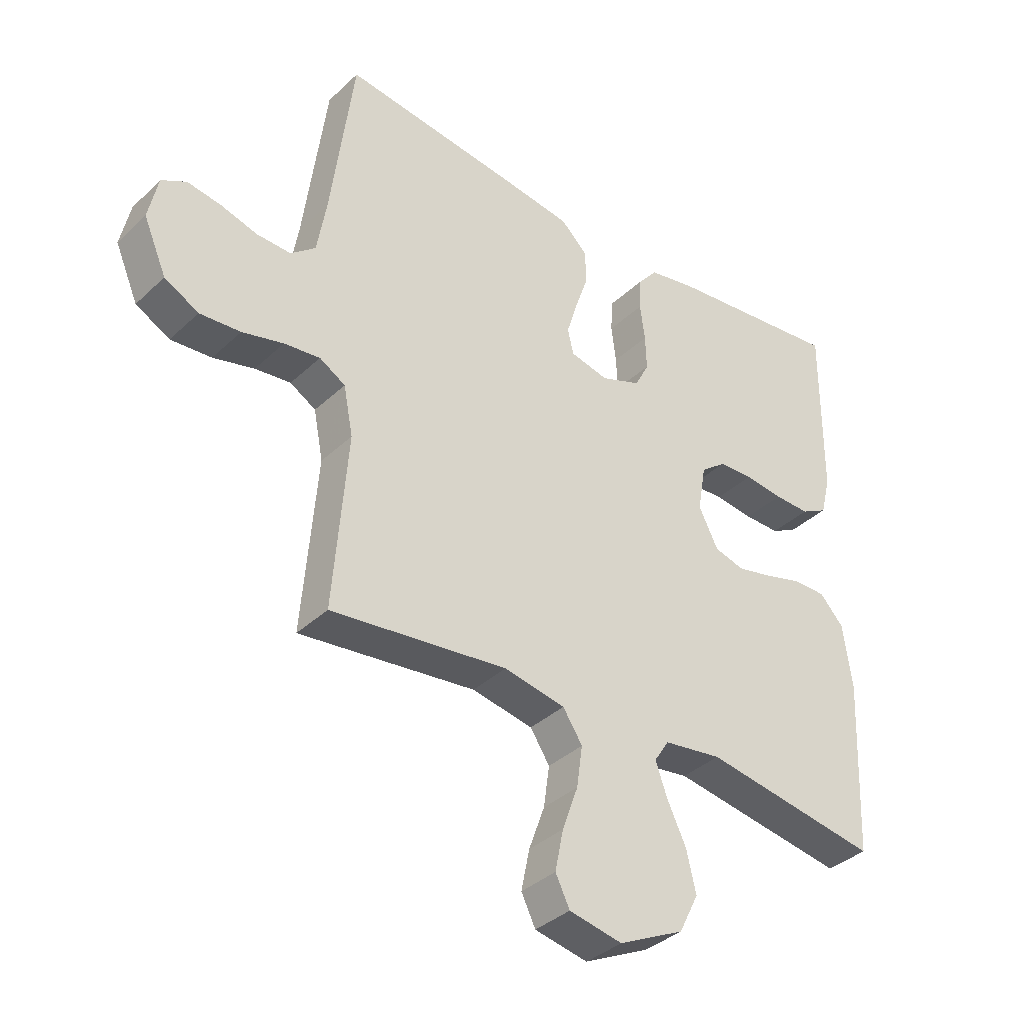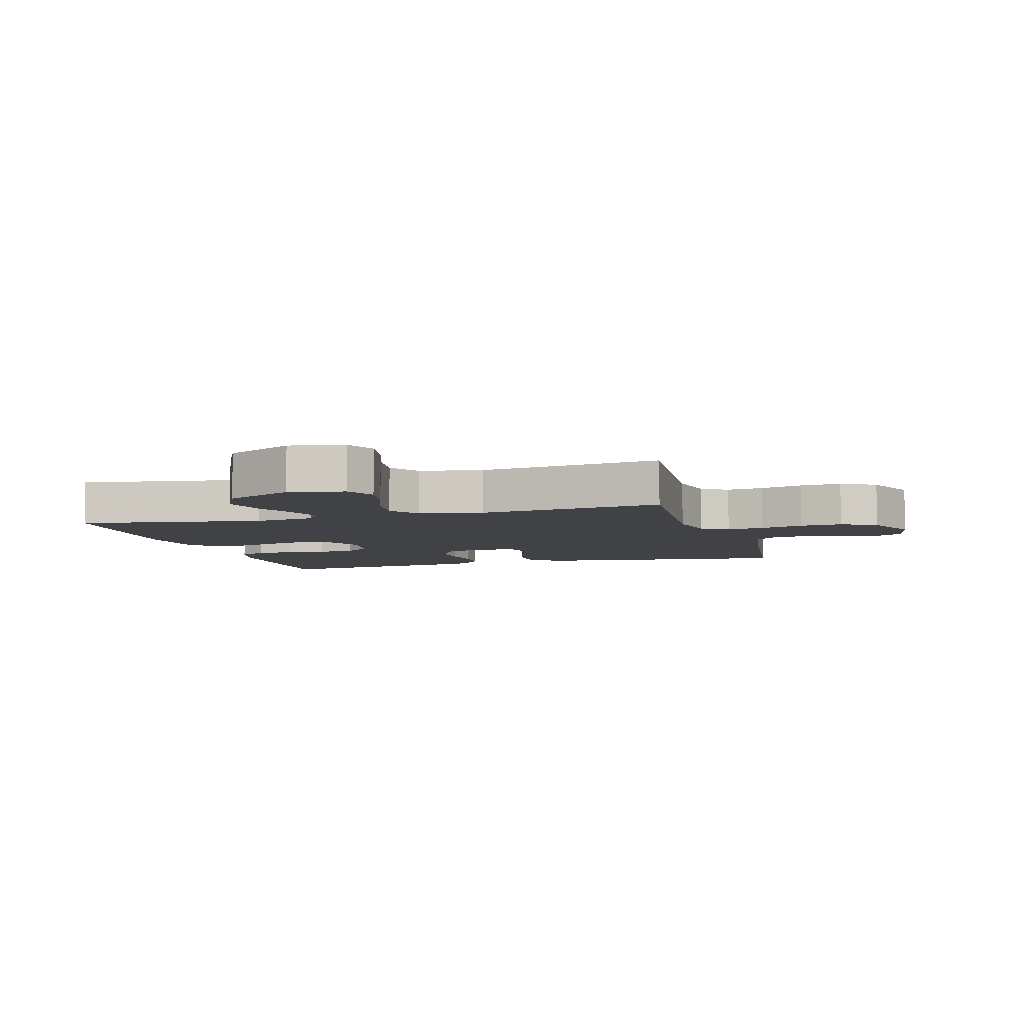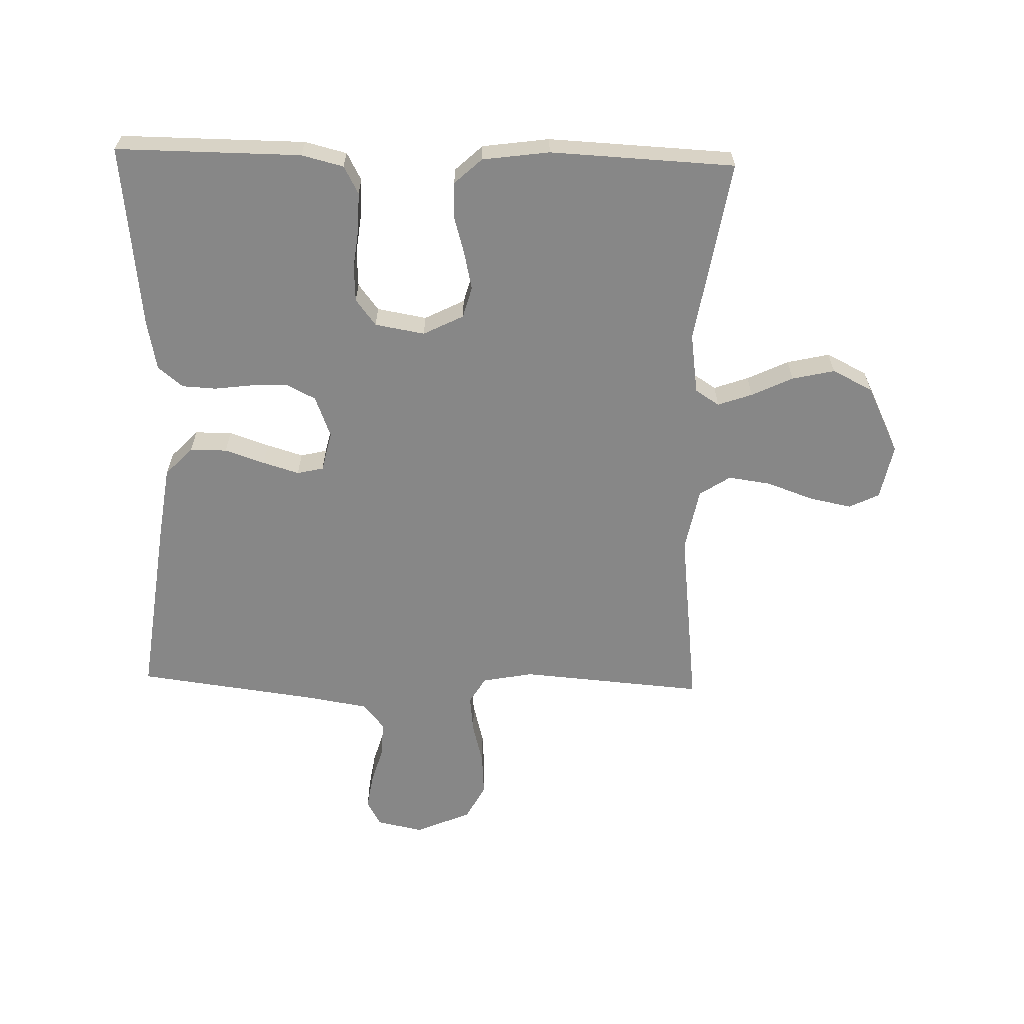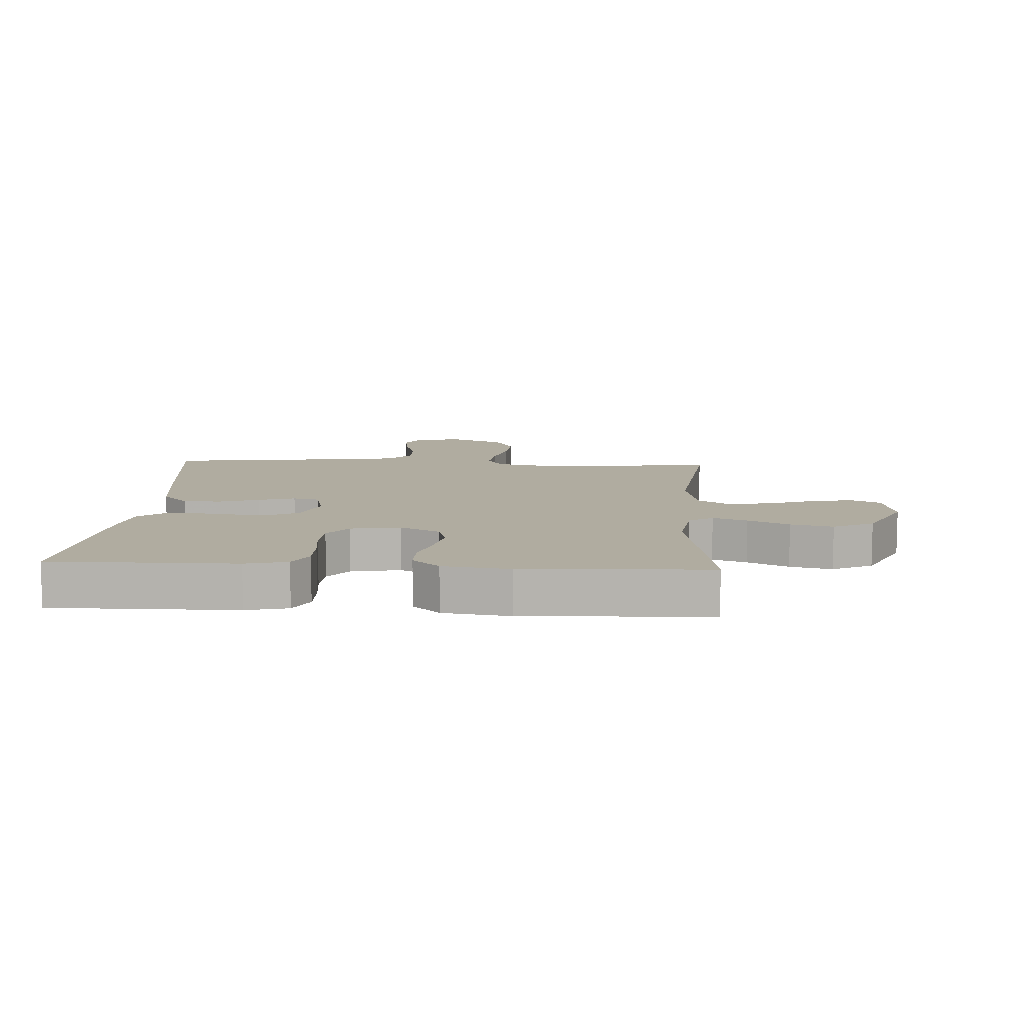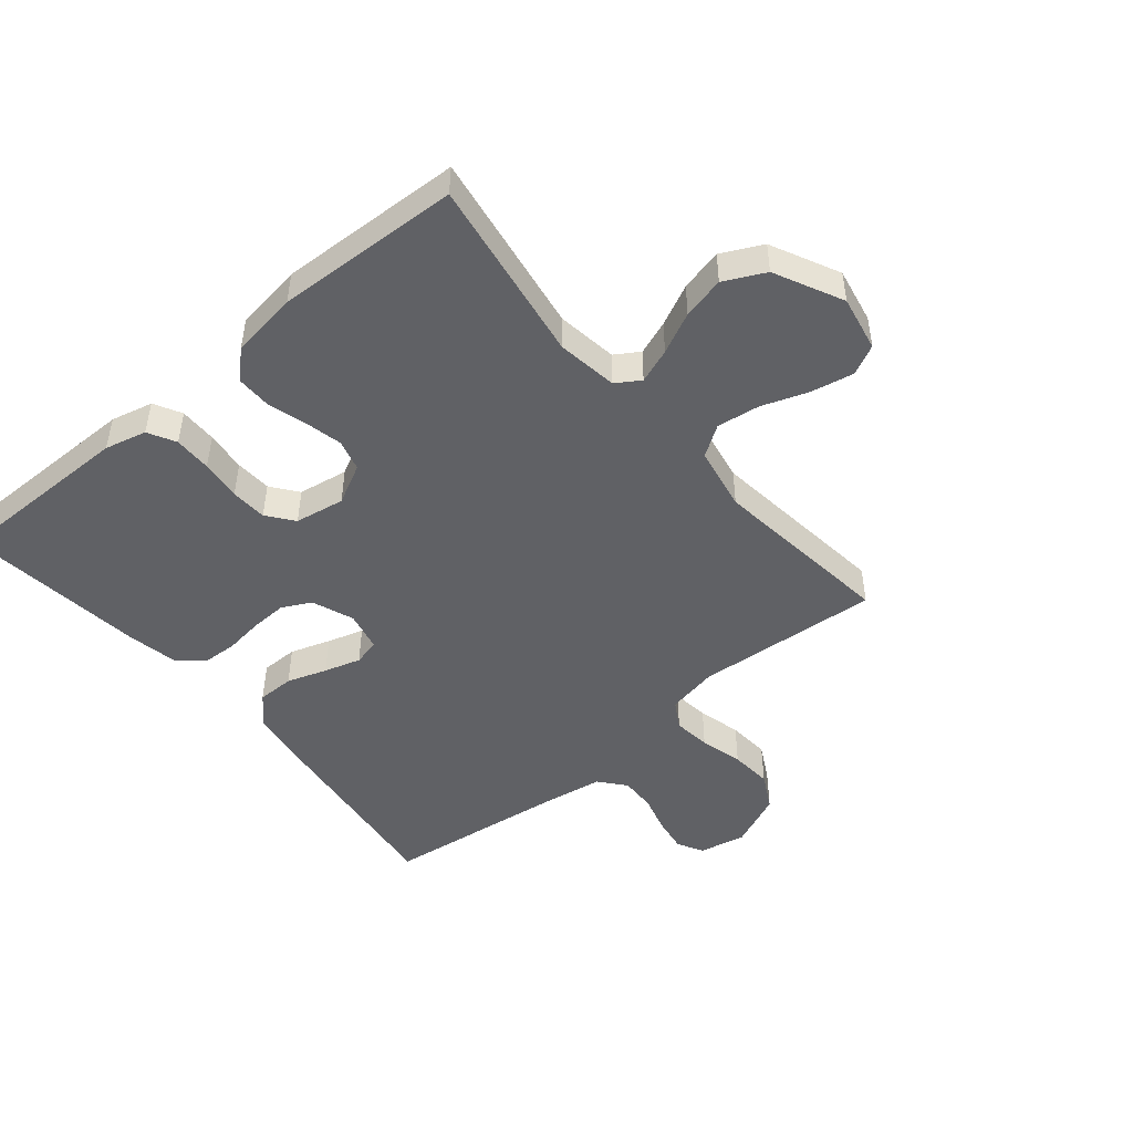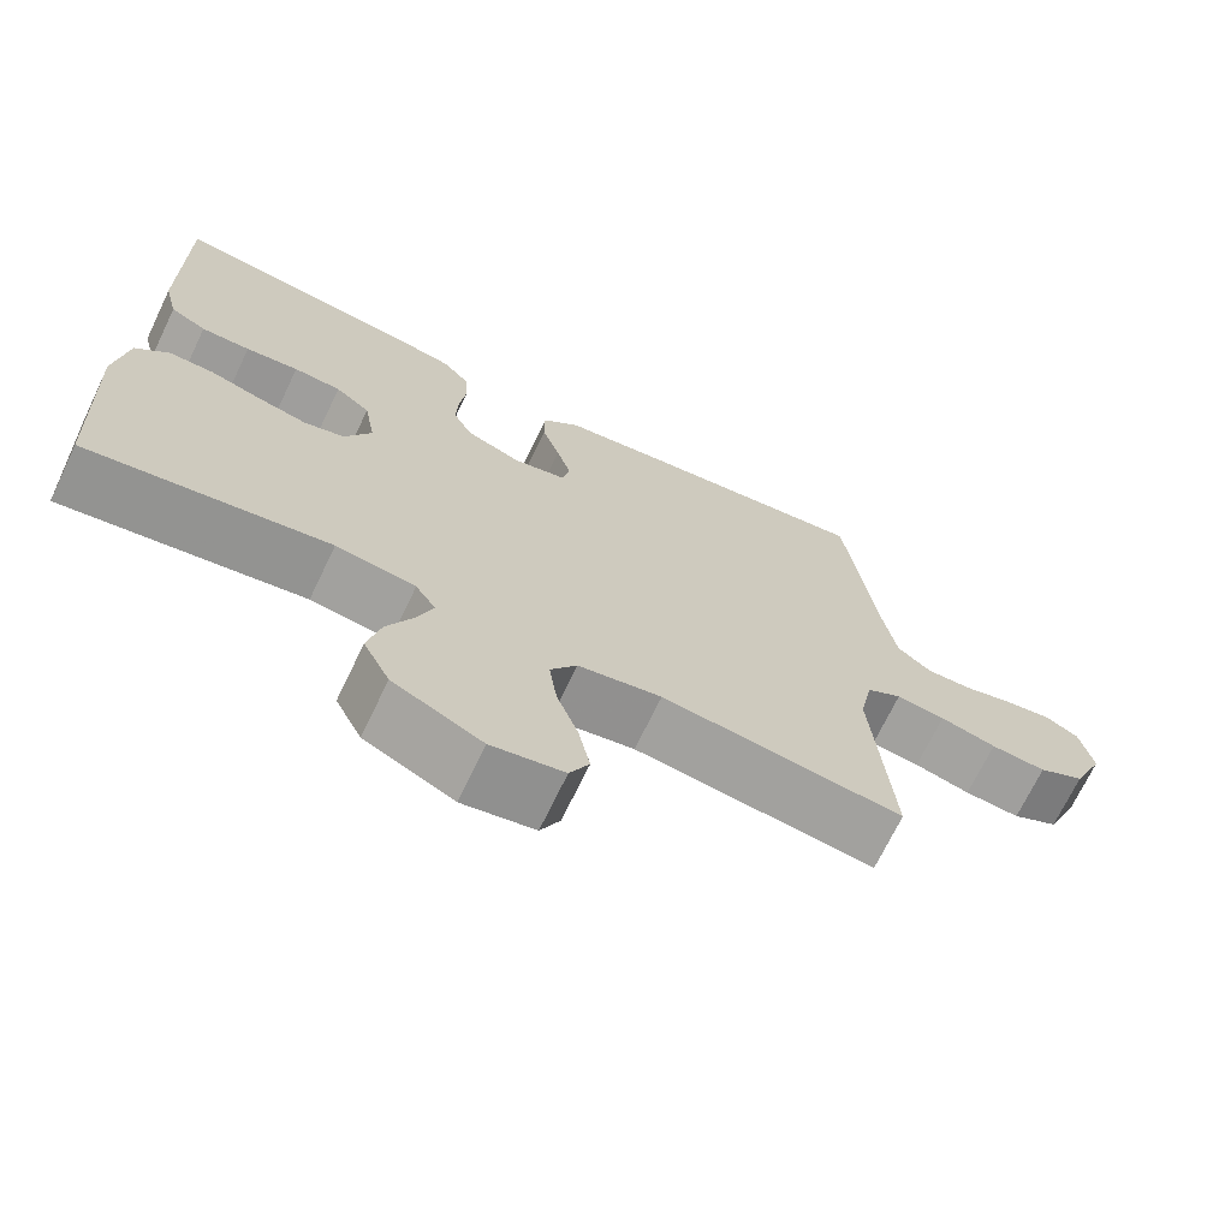
<metadata>
{"format":"obj","ext":"obj","renderer":"f3d","projection":"perspective","resolution":1024,"background":"white","views":[{"elev":-36.8,"azim":-39.8,"up":"+Z"},{"elev":-6.3,"azim":-163.8,"up":"+Y"},{"elev":-62.3,"azim":88.4,"up":"+Y"},{"elev":10.0,"azim":93.4,"up":"+Y"},{"elev":-47.8,"azim":130.0,"up":"+Y"},{"elev":-70.2,"azim":154.3,"up":"+Z"}]}
</metadata>
<code>
v 0.5 0.07 0.5
v 0.498 0.07 0.2
v 0.481 0.07 0.132
v 0.436 0.07 0.108
v 0.375 0.07 0.109
v 0.309 0.07 0.117
v 0.25 0.07 0.114
v 0.207 0.07 0.081
v 0.193 0.07 0
v 0.226 0.07 -0.065
v 0.277 0.07 -0.079
v 0.339 0.07 -0.065
v 0.402 0.07 -0.047
v 0.458 0.07 -0.047
v 0.499 0.07 -0.091
v 0.514 0.07 -0.2
v 0.5 0.07 -0.5
v 0.2 0.07 -0.451
v 0.101 0.07 -0.465
v 0.076 0.07 -0.504
v 0.096 0.07 -0.56
v 0.128 0.07 -0.627
v 0.144 0.07 -0.696
v 0.111 0.07 -0.762
v 0 0.07 -0.816
v -0.09 0.07 -0.798
v -0.114 0.07 -0.749
v -0.1 0.07 -0.68
v -0.073 0.07 -0.605
v -0.063 0.07 -0.535
v -0.096 0.07 -0.485
v -0.2 0.07 -0.465
v -0.5 0.07 -0.5
v -0.476 0.07 -0.2
v -0.492 0.07 -0.117
v -0.536 0.07 -0.091
v -0.597 0.07 -0.098
v -0.667 0.07 -0.116
v -0.736 0.07 -0.121
v -0.794 0.07 -0.09
v -0.833 0.07 0
v -0.817 0.07 0.076
v -0.775 0.07 0.099
v -0.718 0.07 0.09
v -0.655 0.07 0.072
v -0.597 0.07 0.07
v -0.555 0.07 0.105
v -0.539 0.07 0.2
v -0.5 0.07 0.5
v -0.2 0.07 0.462
v -0.081 0.07 0.445
v -0.035 0.07 0.401
v -0.035 0.07 0.341
v -0.057 0.07 0.276
v -0.075 0.07 0.217
v -0.065 0.07 0.174
v 0 0.07 0.159
v 0.068 0.07 0.185
v 0.092 0.07 0.232
v 0.09 0.07 0.291
v 0.082 0.07 0.354
v 0.085 0.07 0.41
v 0.118 0.07 0.45
v 0.2 0.07 0.466
v 0.5 0 0.5
v 0.498 0 0.2
v 0.481 0 0.132
v 0.436 0 0.108
v 0.375 0 0.109
v 0.309 0 0.117
v 0.25 0 0.114
v 0.207 0 0.081
v 0.193 0 0
v 0.226 0 -0.065
v 0.277 0 -0.079
v 0.339 0 -0.065
v 0.402 0 -0.047
v 0.458 0 -0.047
v 0.499 0 -0.091
v 0.514 0 -0.2
v 0.5 0 -0.5
v 0.2 0 -0.451
v 0.101 0 -0.465
v 0.076 0 -0.504
v 0.096 0 -0.56
v 0.128 0 -0.627
v 0.144 0 -0.696
v 0.111 0 -0.762
v 0 0 -0.816
v -0.09 0 -0.798
v -0.114 0 -0.749
v -0.1 0 -0.68
v -0.073 0 -0.605
v -0.063 0 -0.535
v -0.096 0 -0.485
v -0.2 0 -0.465
v -0.5 0 -0.5
v -0.476 0 -0.2
v -0.492 0 -0.117
v -0.536 0 -0.091
v -0.597 0 -0.098
v -0.667 0 -0.116
v -0.736 0 -0.121
v -0.794 0 -0.09
v -0.833 0 0
v -0.817 0 0.076
v -0.775 0 0.099
v -0.718 0 0.09
v -0.655 0 0.072
v -0.597 0 0.07
v -0.555 0 0.105
v -0.539 0 0.2
v -0.5 0 0.5
v -0.2 0 0.462
v -0.081 0 0.445
v -0.035 0 0.401
v -0.035 0 0.341
v -0.057 0 0.276
v -0.075 0 0.217
v -0.065 0 0.174
v 0 0 0.159
v 0.068 0 0.185
v 0.092 0 0.232
v 0.09 0 0.291
v 0.082 0 0.354
v 0.085 0 0.41
v 0.118 0 0.45
v 0.2 0 0.466
f 60 61 62 63
f 59 60 63 64
f 51 52 53 54
f 51 54 55
f 48 49 50 51
f 47 48 51 55
f 46 47 55 56
f 42 43 44 45
f 42 45 46
f 41 42 46
f 37 38 39 40
f 36 37 40 41
f 32 33 34
f 31 32 34 35
f 26 27 28 29
f 26 29 30
f 25 26 30
f 24 25 30
f 21 22 23 24
f 20 21 24 30
f 19 20 30 31
f 15 16 17 18
f 12 13 14 15
f 11 12 15 18
f 10 11 18 19
f 3 4 5 6
f 3 6 7
f 2 3 7
f 59 64 1 2
f 58 59 2 7
f 57 58 7 8
f 56 57 8 9
f 36 41 46 56
f 35 36 56 9
f 19 31 35
f 9 10 19 35
f 127 126 125 124
f 128 127 124 123
f 118 117 116 115
f 119 118 115
f 115 114 113 112
f 119 115 112 111
f 120 119 111 110
f 109 108 107 106
f 110 109 106
f 110 106 105
f 104 103 102 101
f 105 104 101 100
f 98 97 96
f 99 98 96 95
f 93 92 91 90
f 94 93 90
f 94 90 89
f 94 89 88
f 88 87 86 85
f 94 88 85 84
f 95 94 84 83
f 82 81 80 79
f 79 78 77 76
f 82 79 76 75
f 83 82 75 74
f 70 69 68 67
f 71 70 67
f 71 67 66
f 66 65 128 123
f 71 66 123 122
f 72 71 122 121
f 73 72 121 120
f 120 110 105 100
f 73 120 100 99
f 99 95 83
f 99 83 74 73
f 1 65 66 2
f 2 66 67 3
f 3 67 68 4
f 4 68 69 5
f 5 69 70 6
f 6 70 71 7
f 7 71 72 8
f 8 72 73 9
f 9 73 74 10
f 10 74 75 11
f 11 75 76 12
f 12 76 77 13
f 13 77 78 14
f 14 78 79 15
f 15 79 80 16
f 16 80 81 17
f 17 81 82 18
f 18 82 83 19
f 19 83 84 20
f 20 84 85 21
f 21 85 86 22
f 22 86 87 23
f 23 87 88 24
f 24 88 89 25
f 25 89 90 26
f 26 90 91 27
f 27 91 92 28
f 28 92 93 29
f 29 93 94 30
f 30 94 95 31
f 31 95 96 32
f 32 96 97 33
f 33 97 98 34
f 34 98 99 35
f 35 99 100 36
f 36 100 101 37
f 37 101 102 38
f 38 102 103 39
f 39 103 104 40
f 40 104 105 41
f 41 105 106 42
f 42 106 107 43
f 43 107 108 44
f 44 108 109 45
f 45 109 110 46
f 46 110 111 47
f 47 111 112 48
f 48 112 113 49
f 49 113 114 50
f 50 114 115 51
f 51 115 116 52
f 52 116 117 53
f 53 117 118 54
f 54 118 119 55
f 55 119 120 56
f 56 120 121 57
f 57 121 122 58
f 58 122 123 59
f 59 123 124 60
f 60 124 125 61
f 61 125 126 62
f 62 126 127 63
f 63 127 128 64
f 64 128 65 1

</code>
